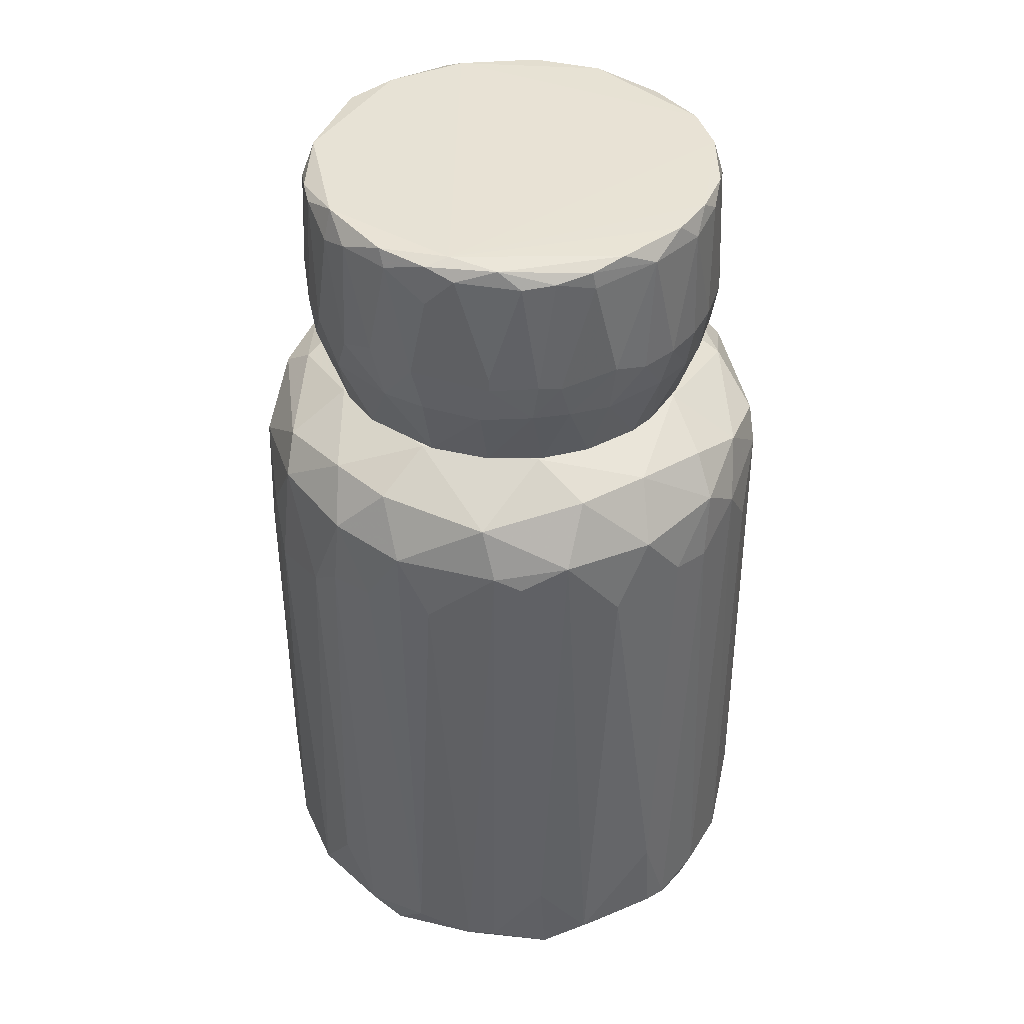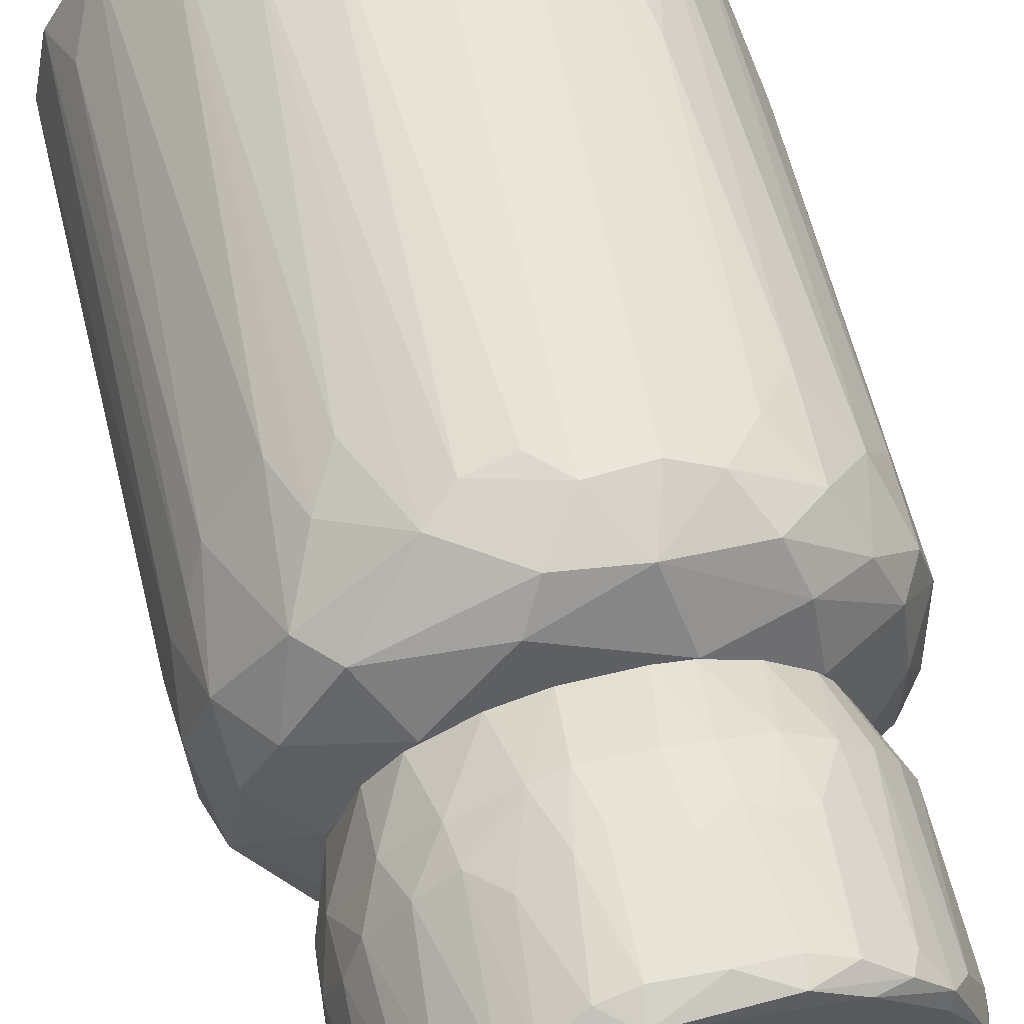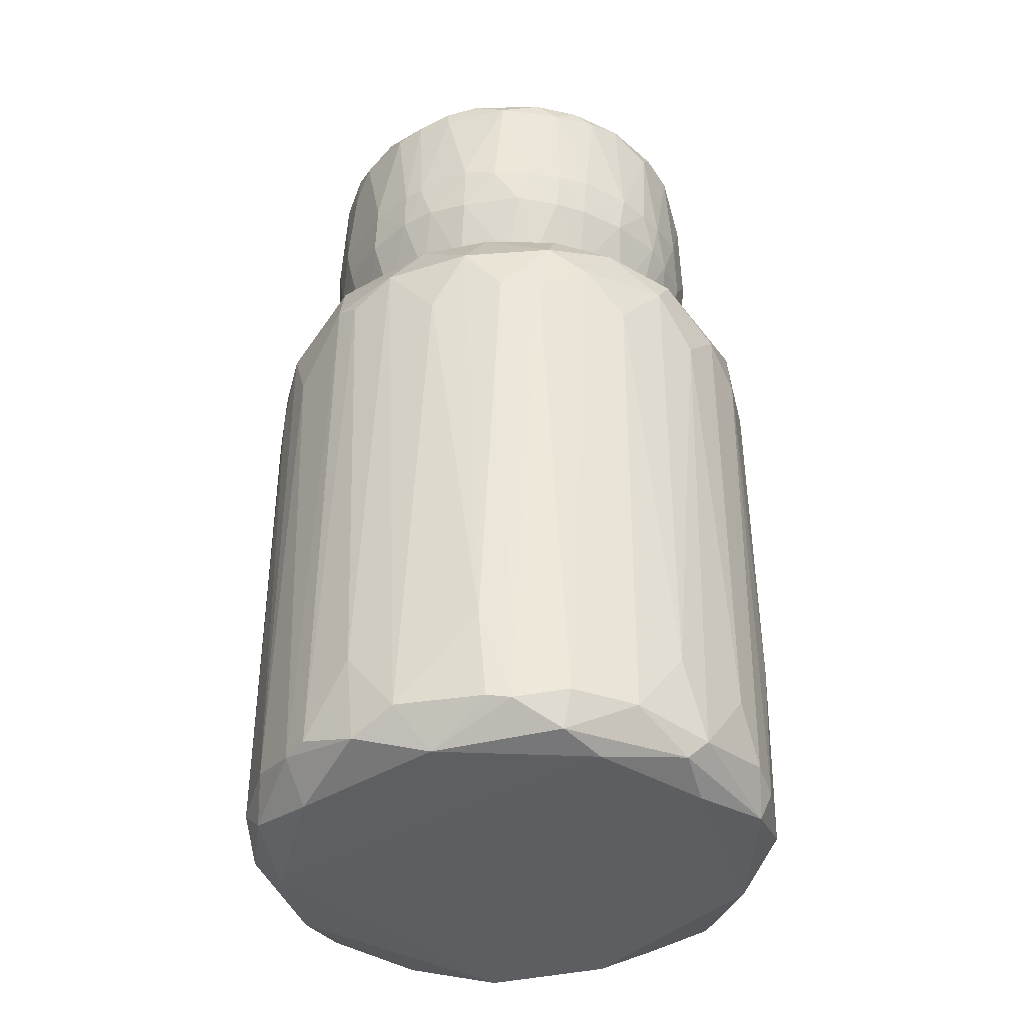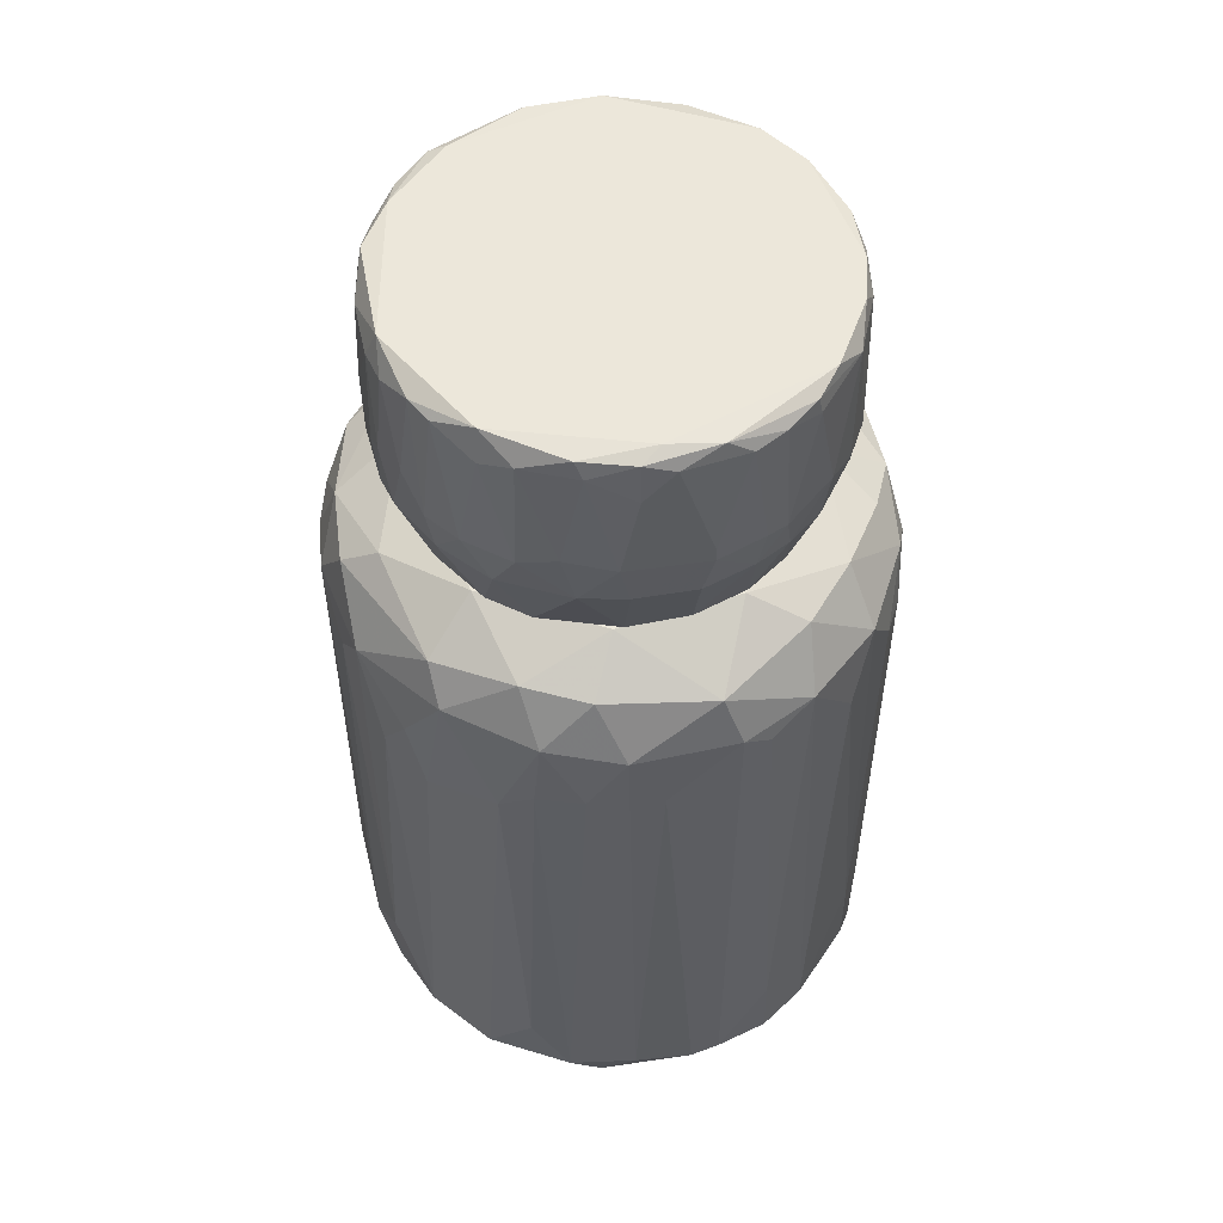
<metadata>
{"format":"obj","ext":"obj","renderer":"f3d","projection":"perspective","resolution":1024,"background":"white","views":[{"elev":40.5,"azim":-73.4,"up":"+Z"},{"elev":60.7,"azim":-14.0,"up":"+Y"},{"elev":-38.9,"azim":-30.9,"up":"+Z"},{"elev":53.4,"azim":-102.4,"up":"+Z"}]}
</metadata>
<code>
o convex_0
v -0.01931 0.005428 0.01815
v 0.0221 -0.000832 0.01298
v 0.0221 -0.001376 0.01298
v -0.01958 -0.000828 -0.0366
v 0.003573 0.02178 -0.03306
v 0.004939 -0.02153 -0.03387
v -0.008135 -0.02017 0.01516
v 0.02128 0.002162 -0.03524
v 0.01093 0.01823 0.0168
v -0.01277 0.01824 0.009713
v 0.01475 -0.01581 0.01598
v -0.01822 -0.01282 -0.03332
v -0.01685 0.01442 -0.0336
v 0.01911 -0.01146 -0.03333
v -0.02149 -0.004915 0.01325
v 0.01338 -0.008185 0.02089
v 0.01692 0.01388 -0.03442
v -0.002143 0.02069 0.01707
v -0.007318 -0.0199 -0.03578
v 0.02019 0.008971 0.01461
v -0.02203 0.002706 -0.03251
v -0.005957 0.02042 -0.03551
v -0.01413 -0.006548 0.02089
v 0.004394 -0.02099 0.01598
v 0.005483 0.01469 0.02089
v -0.01985 0.009515 0.01434
v 0.01856 -0.007097 -0.0366
v -0.01468 -0.01636 0.01434
v 0.008753 0.01769 -0.03687
v 0.01202 -0.01881 -0.03251
v 0.01175 0.01905 0.009713
v -0.001598 0.02205 0.01053
v -0.007318 -0.02099 -0.03279
v -0.001598 -0.02208 0.008622
v -0.002415 -0.01527 0.02089
v 0.01965 -0.01009 0.01434
v -0.009772 0.01224 0.02089
v 0.01883 0.003251 0.01897
v 0.02156 -0.005187 -0.03251
v -0.02176 -0.004643 -0.03333
v -0.008135 0.02069 -0.02597
v 0.01338 -0.01799 0.009713
v 0.02156 0.005705 -0.01916
v 0.01148 0.01878 -0.03415
v 0.006572 -0.01799 -0.0366
v -0.01604 0.01061 -0.03687
v -0.01931 -0.01064 0.01407
v -0.01522 0.01578 0.01489
v 0.005483 0.0215 0.01244
v -0.02176 0.003523 0.01352
v -0.01304 -0.01799 -0.0336
v 0.01802 0.01333 0.01026
v -0.02067 0.008154 -0.03333
v 0.006299 -0.02126 0.008893
v -0.01495 -0.01309 -0.0366
v -0.007591 0.02069 0.01325
v -0.01604 -0.01091 0.0187
v -0.00187 -0.02208 -0.03305
v 0.01965 0.01006 -0.03142
v 0.01665 -0.01499 -0.01943
v -0.003776 0.02178 -0.03033
v 0.01284 0.009243 0.02089
v -0.01222 0.01851 -0.03279
v -0.009228 -0.02017 0.009707
v 0.00766 -0.01718 0.01897
v -0.01849 0.01251 0.006439
v 0.01556 0.01034 -0.03687
v 0.01366 0.01769 -0.01671
v 0.007388 0.02096 -0.02488
v 0.01938 -0.00628 0.01788
v 0.02183 0.002979 -0.03333
v 0.02128 -0.006552 0.01053
v -0.0204 -0.003554 0.01734
v -0.0204 -0.009002 -0.02761
v 0.02183 0.003523 0.01407
v 0.01802 -0.01309 0.01162
v 0.01366 -0.01636 -0.03551
v 0.01638 0.0136 0.0168
v -0.006502 -0.01854 0.01843
v -0.01277 0.01606 0.01761
v -0.02203 0.000801 0.008345
v -0.01685 -0.01445 0.008622
v -0.0144 0.01715 0.004805
v 0.002485 -0.02208 -0.02734
v -0.01522 0.003251 0.02089
v -0.004869 -0.02153 0.0127
v 0.00957 -0.02017 -0.02788
v -0.01059 0.01687 -0.0366
v 0.009842 -0.0199 0.01244
v -0.02121 0.006521 0.008616
v 0.01447 0.01687 0.0138
v 0.0221 0.000797 -0.02543
v 0.01665 0.01469 -0.02924
v -0.003776 0.01796 0.01925
v 0.003845 0.02014 0.01761
v 0.002212 0.02205 -0.02679
v -0.01685 0.01034 0.01843
v -0.01168 -0.01499 0.01897
v 0.02047 -0.009006 -9.7e-05
v -0.01359 -0.01772 -0.02597
v -0.01985 -0.009274 -0.03496
v -0.02067 0.005428 -0.03551
v 0.02019 0.00952 0.008616
v 0.002757 -0.0218 0.01352
v -0.00187 -0.02071 0.01707
v 0.01556 -0.002193 0.02089
v 0.00194 0.02069 -0.03605
v 0.01447 -0.0169 -0.03333
v 0.01502 -0.01282 0.01843
v -0.01931 0.01115 -0.02815
v -0.003503 -0.01908 -0.0366
v 0.008477 -0.01309 0.02089
v -0.005141 0.0215 0.01107
v 0.000851 0.02205 0.01298
v -0.01222 -0.01854 0.01025
v -0.01141 -0.01909 -0.03387
v -0.01059 0.0196 0.005897
v 0.02128 -0.003826 0.01597
v -0.02203 -0.002193 -0.0336
v 0.01992 0.008971 -0.03469
v -0.02094 -0.007097 0.01216
v 0.008753 0.02042 0.01325
v -0.01985 0.01006 0.008345
v 0.01229 0.01469 0.01897
v 0.01829 0.009243 0.01788
v 0.0221 -0.002737 0.007531
v 0.003301 -0.02099 -0.03551
v 0.01475 0.01687 0.005625
f 93 68 128
f 23 16 25
f 16 23 35
f 23 25 37
f 27 8 39
f 14 27 39
f 17 29 44
f 1 26 50
f 4 46 55
f 51 12 55
f 10 48 56
f 47 28 57
f 33 19 58
f 5 22 61
f 25 16 62
f 61 22 63
f 41 61 63
f 24 11 65
f 26 48 66
f 8 27 67
f 29 17 67
f 27 45 67
f 46 29 67
f 44 31 68
f 44 5 69
f 31 44 69
f 5 49 69
f 39 8 71
f 15 47 73
f 1 50 73
f 50 15 73
f 57 23 73
f 47 57 73
f 12 47 74
f 3 2 75
f 36 11 76
f 11 42 76
f 60 14 76
f 42 60 76
f 27 14 77
f 30 6 77
f 45 27 77
f 20 52 78
f 18 56 80
f 56 48 80
f 15 50 81
f 50 21 81
f 47 12 82
f 28 47 82
f 48 10 83
f 10 63 83
f 63 13 83
f 13 66 83
f 66 48 83
f 6 54 84
f 58 6 84
f 34 58 84
f 23 37 85
f 1 73 85
f 73 23 85
f 33 58 86
f 58 34 86
f 7 64 86
f 64 33 86
f 6 30 87
f 30 42 87
f 54 6 87
f 46 13 88
f 29 46 88
f 13 63 88
f 63 22 88
f 11 24 89
f 42 11 89
f 87 42 89
f 54 87 89
f 21 50 90
f 50 26 90
f 53 21 90
f 9 78 91
f 78 52 91
f 2 3 92
f 39 71 92
f 71 43 92
f 75 2 92
f 43 75 92
f 17 44 93
f 59 17 93
f 52 59 93
f 44 68 93
f 37 25 94
f 18 80 94
f 80 37 94
f 18 94 95
f 94 25 95
f 49 5 96
f 5 61 96
f 61 32 96
f 26 1 97
f 48 26 97
f 37 80 97
f 80 48 97
f 1 85 97
f 85 37 97
f 28 7 98
f 35 23 98
f 23 57 98
f 57 28 98
f 7 79 98
f 79 35 98
f 14 39 99
f 72 36 99
f 39 72 99
f 76 14 99
f 36 76 99
f 12 51 100
f 82 12 100
f 28 82 100
f 4 55 101
f 55 12 101
f 12 74 101
f 74 40 101
f 46 4 102
f 13 46 102
f 21 53 102
f 53 13 102
f 52 20 103
f 43 59 103
f 59 52 103
f 20 75 103
f 75 43 103
f 84 54 104
f 34 84 104
f 86 34 104
f 89 24 104
f 54 89 104
f 24 65 105
f 65 35 105
f 79 7 105
f 35 79 105
f 7 86 105
f 104 24 105
f 86 104 105
f 62 16 106
f 38 62 106
f 16 70 106
f 70 38 106
f 22 5 107
f 5 44 107
f 44 29 107
f 88 22 107
f 29 88 107
f 42 30 108
f 14 60 108
f 60 42 108
f 77 14 108
f 30 77 108
f 11 36 109
f 65 11 109
f 70 16 109
f 36 70 109
f 13 53 110
f 66 13 110
f 19 55 111
f 55 46 111
f 67 45 111
f 46 67 111
f 16 35 112
f 35 65 112
f 65 109 112
f 109 16 112
f 41 56 113
f 32 61 113
f 61 41 113
f 56 18 114
f 95 49 114
f 18 95 114
f 96 32 114
f 49 96 114
f 32 113 114
f 113 56 114
f 7 28 115
f 64 7 115
f 28 100 115
f 115 100 116
f 19 33 116
f 55 19 116
f 51 55 116
f 33 64 116
f 100 51 116
f 64 115 116
f 10 56 117
f 56 41 117
f 63 10 117
f 41 63 117
f 70 36 118
f 38 70 118
f 72 3 118
f 36 72 118
f 3 75 118
f 75 38 118
f 40 15 119
f 15 81 119
f 81 21 119
f 4 101 119
f 101 40 119
f 102 4 119
f 21 102 119
f 17 59 120
f 59 43 120
f 8 67 120
f 67 17 120
f 71 8 120
f 43 71 120
f 15 40 121
f 47 15 121
f 40 74 121
f 74 47 121
f 31 69 122
f 69 49 122
f 9 91 122
f 91 31 122
f 95 9 122
f 49 95 122
f 26 66 123
f 90 26 123
f 53 90 123
f 110 53 123
f 66 110 123
f 25 62 124
f 78 9 124
f 9 95 124
f 95 25 124
f 62 38 125
f 75 20 125
f 38 75 125
f 20 78 125
f 124 62 125
f 78 124 125
f 3 72 126
f 72 39 126
f 92 3 126
f 39 92 126
f 6 58 127
f 58 19 127
f 77 6 127
f 45 77 127
f 19 111 127
f 111 45 127
f 68 31 128
f 31 91 128
f 91 52 128
f 52 93 128
o convex_1
v 0.004937 0.01687 0.02988
v -0.0174 -0.003282 0.02961
v -0.0174 -0.003282 0.0307
v 0.01039 -0.01445 0.03042
v -0.002959 0.01633 0.04077
v -0.01059 0.01143 0.02089
v -0.006502 -0.01582 0.0405
v 0.01665 0.002707 0.0405
v 0.009842 -0.012 0.02089
v 0.01338 0.008155 0.02089
v -0.008137 -0.01309 0.02089
v -0.01604 0.005974 0.0405
v 0.01502 -0.00873 0.03995
v 0.01693 -0.0041 0.02661
v 0.01148 0.01278 0.03995
v 0.002213 -0.01772 0.02961
v -0.01386 -0.01064 0.03995
v -0.01522 0.002435 0.02089
v 0.007118 -0.01554 0.0405
v -0.002416 0.01524 0.02089
v -0.01222 0.01306 0.02988
v 0.01529 0.008702 0.02661
v -0.01059 -0.01445 0.02961
v -0.005413 0.0166 0.02661
v -0.01631 0.005974 0.02661
v 0.008207 0.01551 0.02634
v -0.01386 -0.006825 0.02089
v -0.01005 0.01415 0.03968
v 0.01556 -0.001105 0.02089
v -0.001597 -0.01527 0.02089
v -0.01658 -0.003825 0.0405
v -0.004867 -0.01718 0.02961
v 0.005483 0.01606 0.0405
v 0.0172 0.00325 0.02661
v 0.01474 -0.009274 0.02661
v -0.01549 -0.00873 0.02961
v -0.001054 -0.01745 0.03941
v 0.00521 0.01469 0.02089
v 0.001667 0.01742 0.02661
v 0.0172 -0.00192 0.03886
v 0.01366 0.008698 0.04077
v -0.01604 0.000254 0.04077
v 0.01529 0.008155 0.03886
v -0.002416 0.01714 0.03859
v -0.0174 0.001888 0.03696
v 0.006572 -0.01609 0.02661
v -0.01467 0.009517 0.03914
v 0.01148 0.01333 0.02661
v 0.01448 -0.005734 0.02089
v -0.0125 -0.012 0.02634
v -0.01713 -0.002467 0.02634
v 0.01093 -0.01309 0.0405
v 0.005756 -0.01663 0.03859
v -0.009772 -0.01473 0.03914
v 0.003302 -0.015 0.02089
v -0.01495 0.009789 0.02988
v -0.0174 0.00325 0.03015
v -0.01658 -0.005734 0.03914
v 0.00875 0.01496 0.03914
v -0.007318 0.01606 0.03205
v 0.00194 0.01714 0.03886
v -0.01222 0.01143 0.04077
v -0.004867 -0.01663 0.02634
v 0.009023 0.01278 0.02089
v 0.01311 -0.01173 0.03641
v -0.01304 0.008427 0.02089
v 0.01175 -0.01282 0.02634
v 0.01693 0.003797 0.03832
v 0.01747 -0.000558 0.02661
v 0.01366 0.01115 0.02661
v -0.01277 -0.01255 0.03042
v -0.0174 -0.000558 0.03941
v -0.009772 0.01442 0.02661
v -0.01331 0.01115 0.02634
v 0.01638 -0.006278 0.0307
v 0.01502 0.00434 0.02089
v 0.00194 -0.01717 0.02634
v 0.009569 -0.01472 0.03914
v 0.007118 -0.01636 0.02961
v -0.006229 0.01415 0.02089
v 0.01665 0.005703 0.02661
v -0.01631 0.007065 0.03096
v 0.01665 -0.00301 0.0405
v -0.004867 -0.01691 0.03886
v -0.002143 -0.01772 0.02988
v -0.00514 0.0166 0.03886
v -0.002143 0.01742 0.02988
v -0.007864 -0.01609 0.02961
v -0.01522 -0.002467 0.02089
v -0.01604 -0.006549 0.02661
v 0.00194 -0.01717 0.04023
v -0.01713 0.002435 0.02661
v 0.01393 -0.01091 0.02961
v -0.00841 -0.01527 0.02661
v 0.01665 -0.004916 0.03914
v -0.01658 0.005431 0.03914
v -0.01168 -0.01255 0.0405
v 0.01393 0.01006 0.04023
v 0.01202 -0.009821 0.02089
v -0.01168 -0.01009 0.02089
v -0.01304 0.0117 0.03832
v -0.01467 -0.009277 0.02661
v 0.0172 0.001616 0.03914
v 0.009023 0.0136 0.04077
v -0.002143 -0.01717 0.02634
v -0.002959 0.01714 0.02634
v 0.00875 -0.015 0.02634
v 0.006029 -0.01418 0.02089
v -0.009499 0.01496 0.02961
v 0.005756 0.01633 0.03859
v -0.004051 0.01714 0.03096
v 0.004664 0.01687 0.02661
v 0.002759 0.01524 0.02089
v -0.008137 0.01524 0.03995
v -0.01631 -0.007096 0.02988
v -0.01549 -0.008187 0.03941
v -0.005959 -0.01418 0.02089
v 0.01229 0.01224 0.03832
v 0.009296 0.01496 0.03042
v 0.01556 -0.007915 0.02661
v 0.01229 0.009789 0.02089
v 0.006572 0.01633 0.03123
v 0.002213 0.01742 0.03151
v -0.002689 -0.0169 0.0405
v -0.01386 -0.01091 0.03859
v 0.004937 -0.01717 0.02961
v -0.01713 0.001888 0.04023
v 0.01556 -0.008187 0.03233
f 221 248 256
f 137 134 138
f 134 137 139
f 134 139 146
f 138 134 148
f 146 139 155
f 137 138 157
f 139 137 158
f 138 148 166
f 169 133 170
f 147 169 170
f 130 131 173
f 137 157 177
f 157 142 177
f 169 147 180
f 158 137 183
f 130 173 185
f 161 143 187
f 133 161 189
f 172 133 189
f 170 133 190
f 140 170 190
f 175 140 190
f 138 166 192
f 166 154 192
f 154 176 192
f 141 180 193
f 134 146 194
f 146 153 194
f 171 136 196
f 142 157 197
f 157 162 197
f 168 142 197
f 171 150 198
f 178 151 199
f 151 182 199
f 173 131 200
f 131 186 200
f 186 159 200
f 184 149 202
f 153 184 202
f 134 194 202
f 194 153 202
f 201 134 202
f 149 201 202
f 157 138 204
f 162 157 204
f 158 183 205
f 183 174 205
f 180 147 206
f 147 181 206
f 132 193 206
f 193 180 206
f 206 181 207
f 132 206 207
f 148 134 208
f 152 148 208
f 134 201 208
f 201 152 208
f 138 150 209
f 150 171 209
f 196 162 209
f 171 196 209
f 204 138 209
f 162 204 209
f 184 153 210
f 175 184 210
f 153 185 210
f 136 169 211
f 180 141 211
f 169 180 211
f 135 182 212
f 144 165 213
f 165 212 213
f 212 160 213
f 133 172 214
f 182 151 216
f 191 160 216
f 160 212 216
f 212 182 216
f 146 155 217
f 179 146 217
f 179 217 218
f 130 179 218
f 217 155 218
f 165 144 219
f 181 147 219
f 144 181 219
f 153 146 220
f 146 179 220
f 179 130 220
f 130 185 220
f 185 153 220
f 193 132 221
f 141 193 221
f 195 163 221
f 132 195 221
f 178 139 222
f 151 178 222
f 216 151 222
f 191 216 222
f 142 168 223
f 203 142 223
f 168 211 223
f 211 141 223
f 140 175 224
f 185 173 224
f 175 210 224
f 210 185 224
f 159 145 225
f 135 170 225
f 170 159 225
f 182 135 225
f 145 182 225
f 169 136 226
f 136 171 226
f 171 198 226
f 137 177 227
f 195 137 227
f 163 195 227
f 155 139 228
f 139 178 228
f 156 149 229
f 149 184 229
f 184 175 229
f 190 156 229
f 175 190 229
f 199 164 230
f 178 199 230
f 164 218 230
f 218 155 230
f 155 228 230
f 228 178 230
f 162 196 231
f 196 136 231
f 197 162 231
f 168 197 231
f 136 211 231
f 211 168 231
f 161 133 232
f 143 161 232
f 133 169 232
f 226 143 232
f 169 226 232
f 191 158 233
f 160 191 233
f 205 144 233
f 158 205 233
f 144 213 233
f 213 160 233
f 148 152 234
f 167 148 234
f 215 167 234
f 137 195 235
f 195 132 235
f 207 174 235
f 132 207 235
f 183 137 236
f 174 183 236
f 137 235 236
f 235 174 236
f 149 156 237
f 188 152 237
f 201 149 237
f 152 201 237
f 161 187 238
f 189 161 238
f 152 188 239
f 214 172 239
f 188 214 239
f 172 215 239
f 234 152 239
f 215 234 239
f 154 166 240
f 167 240 241
f 166 148 241
f 148 167 241
f 240 166 241
f 190 133 242
f 156 190 242
f 133 214 242
f 214 188 242
f 237 156 242
f 188 237 242
f 131 130 243
f 186 131 243
f 130 218 243
f 218 164 243
f 145 159 244
f 159 186 244
f 186 243 244
f 243 164 244
f 139 158 245
f 158 191 245
f 222 139 245
f 191 222 245
f 187 143 246
f 198 176 246
f 143 226 246
f 226 198 246
f 176 154 247
f 187 246 247
f 246 176 247
f 177 142 248
f 142 203 248
f 221 163 248
f 227 177 248
f 163 227 248
f 150 138 249
f 138 192 249
f 192 176 249
f 198 150 249
f 176 198 249
f 129 238 250
f 238 187 250
f 240 129 250
f 154 240 250
f 247 154 250
f 187 247 250
f 172 189 251
f 167 215 251
f 215 172 251
f 238 129 251
f 189 238 251
f 129 240 251
f 240 167 251
f 170 135 252
f 147 170 252
f 135 212 252
f 212 165 252
f 219 147 252
f 165 219 252
f 182 145 253
f 164 199 253
f 199 182 253
f 145 244 253
f 244 164 253
f 181 144 254
f 144 205 254
f 205 174 254
f 174 207 254
f 207 181 254
f 170 140 255
f 159 170 255
f 200 159 255
f 173 200 255
f 140 224 255
f 224 173 255
f 141 221 256
f 223 141 256
f 203 223 256
f 248 203 256

</code>
